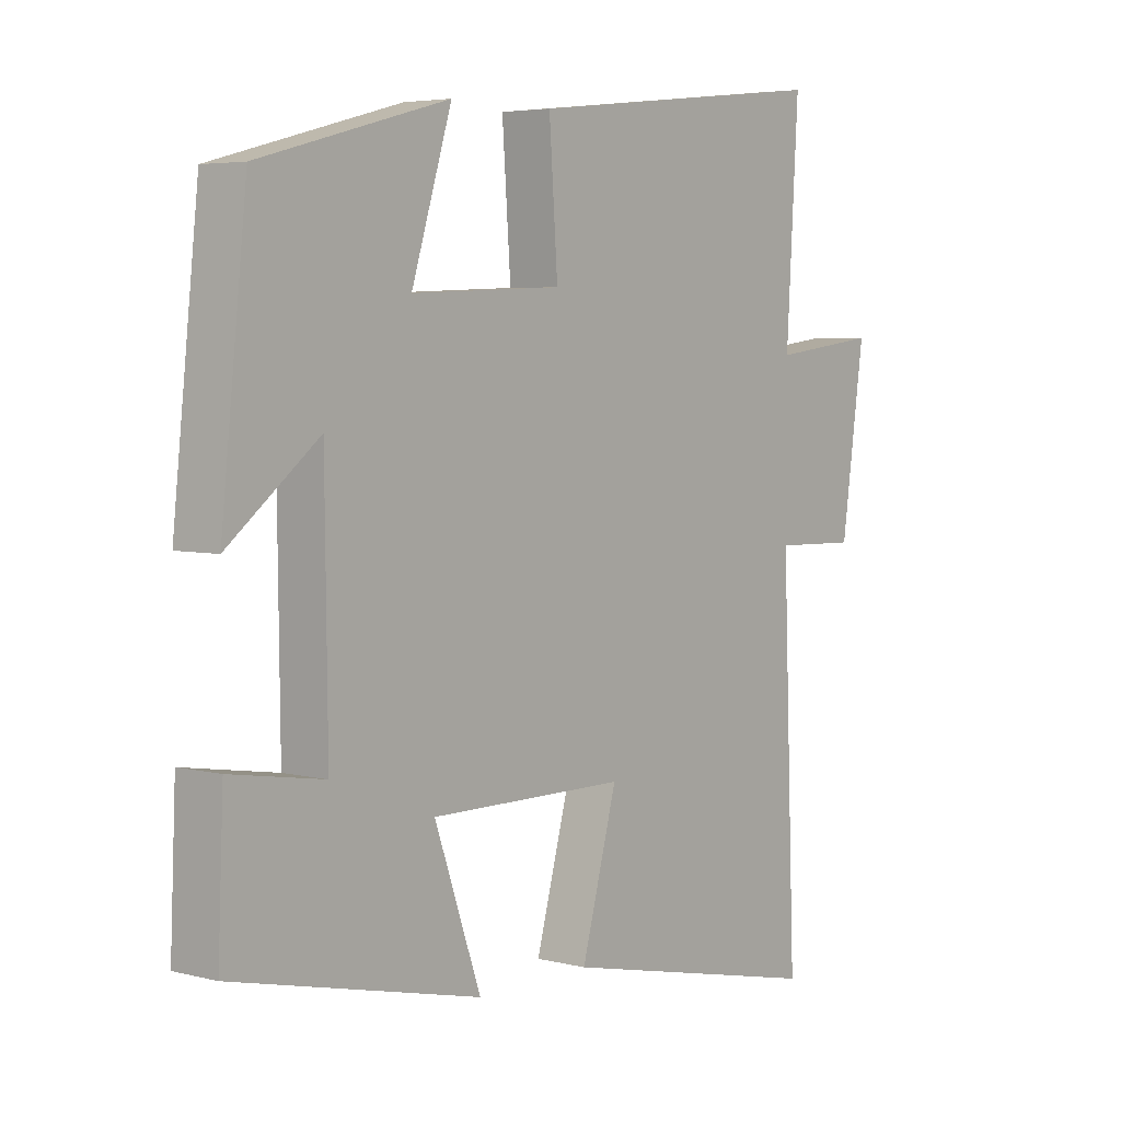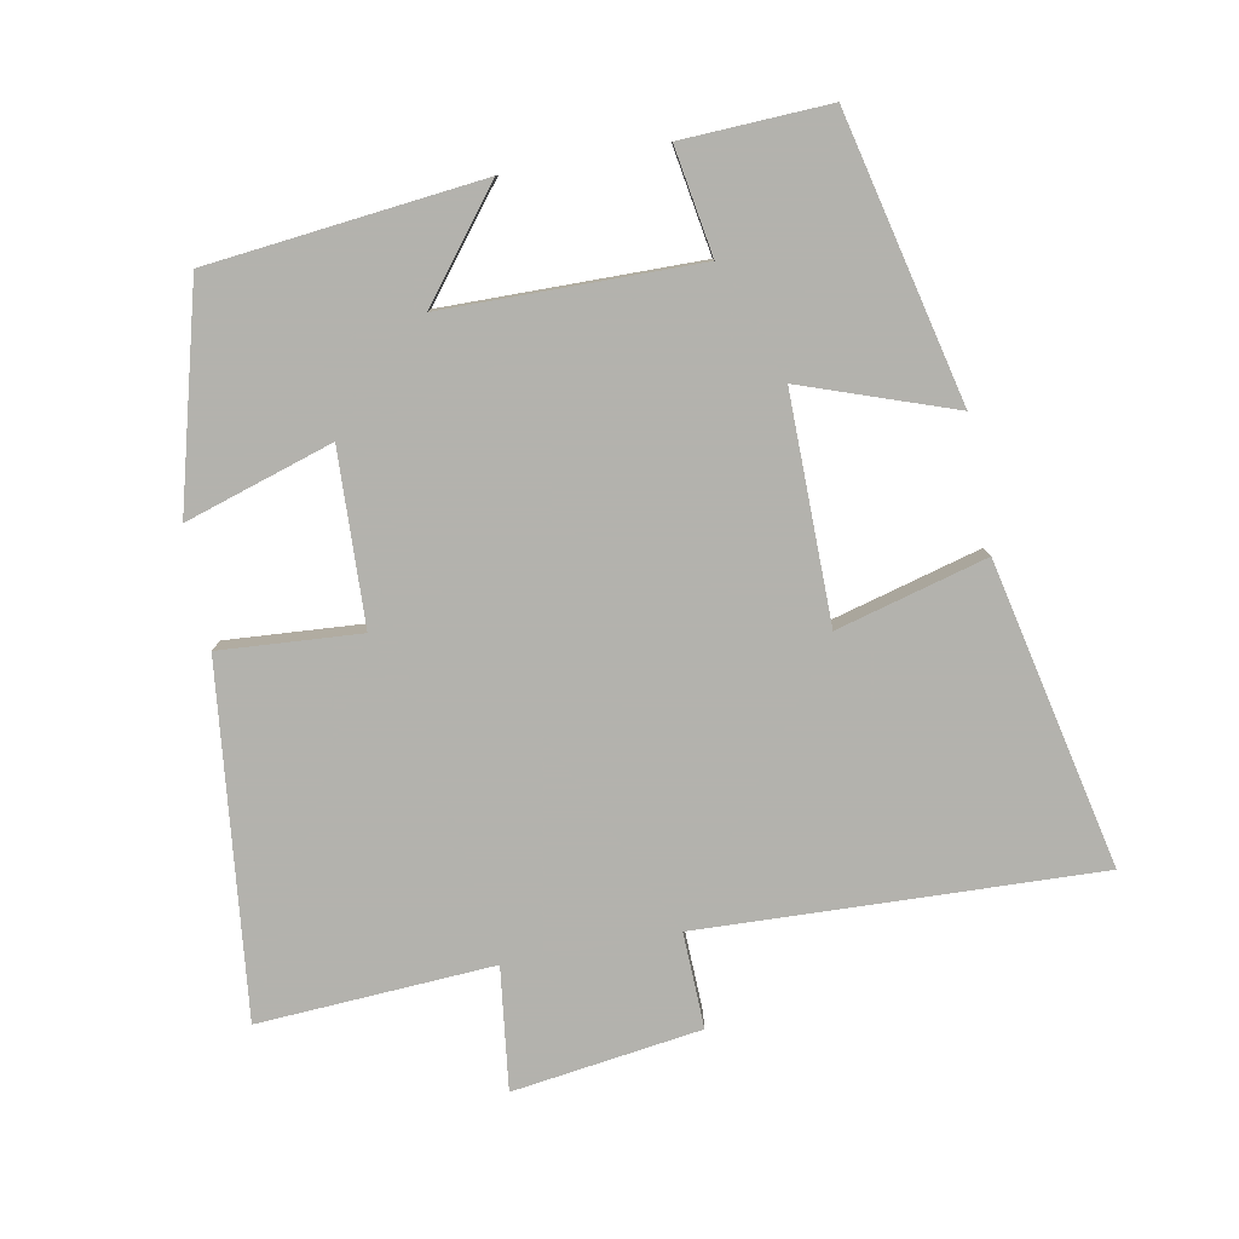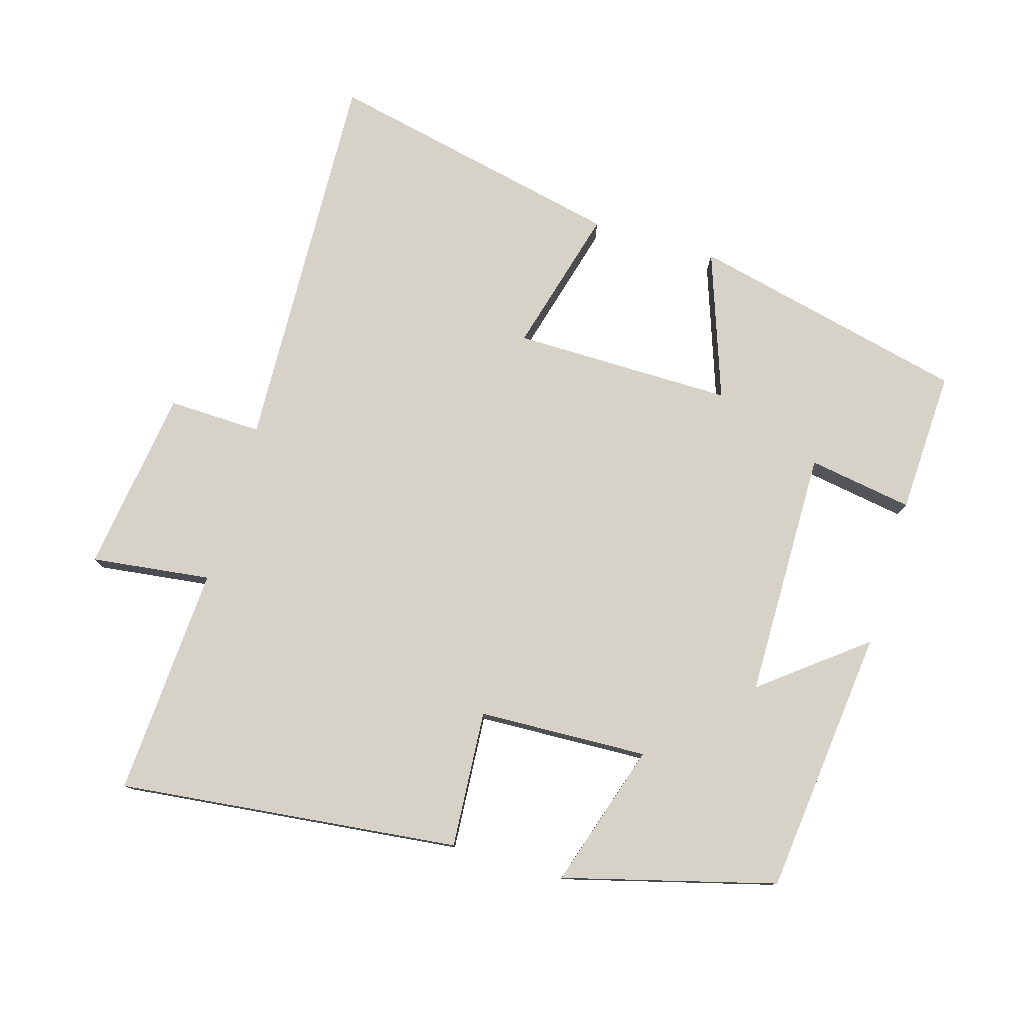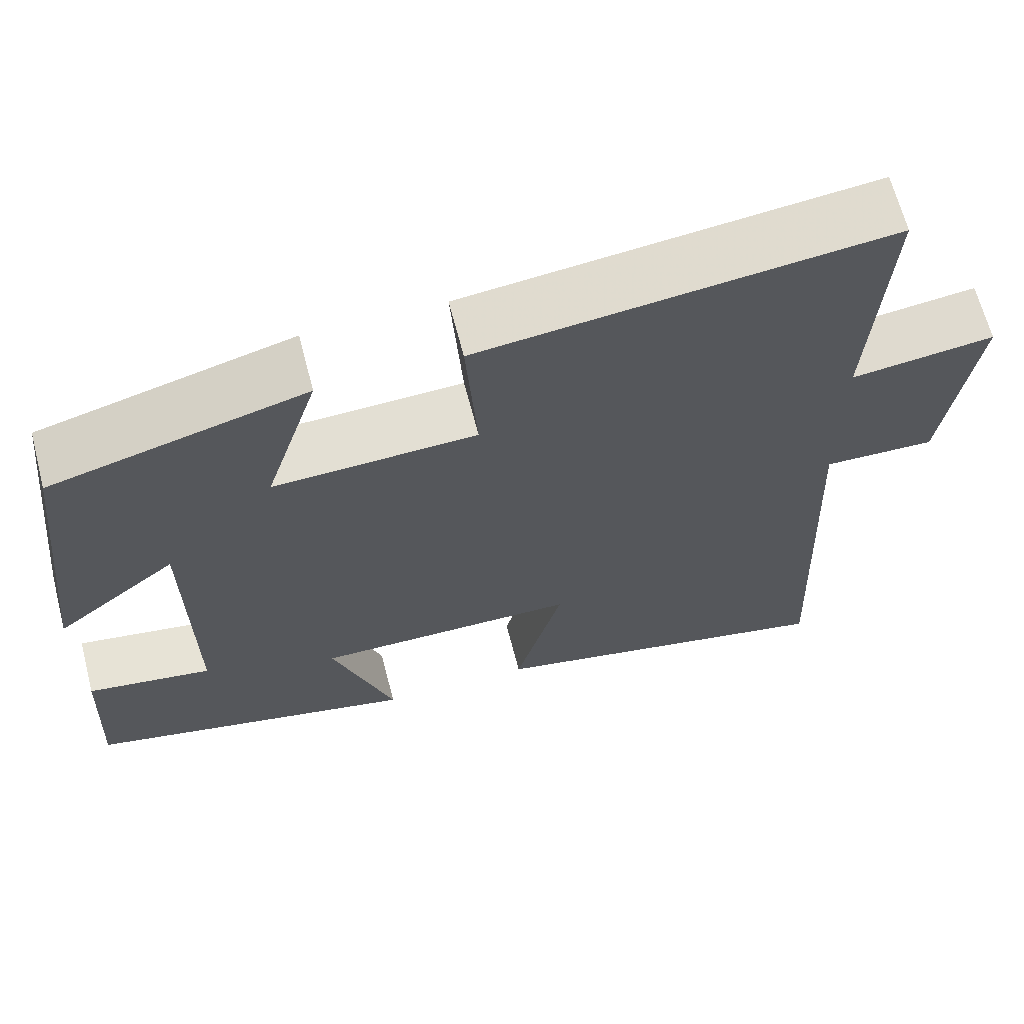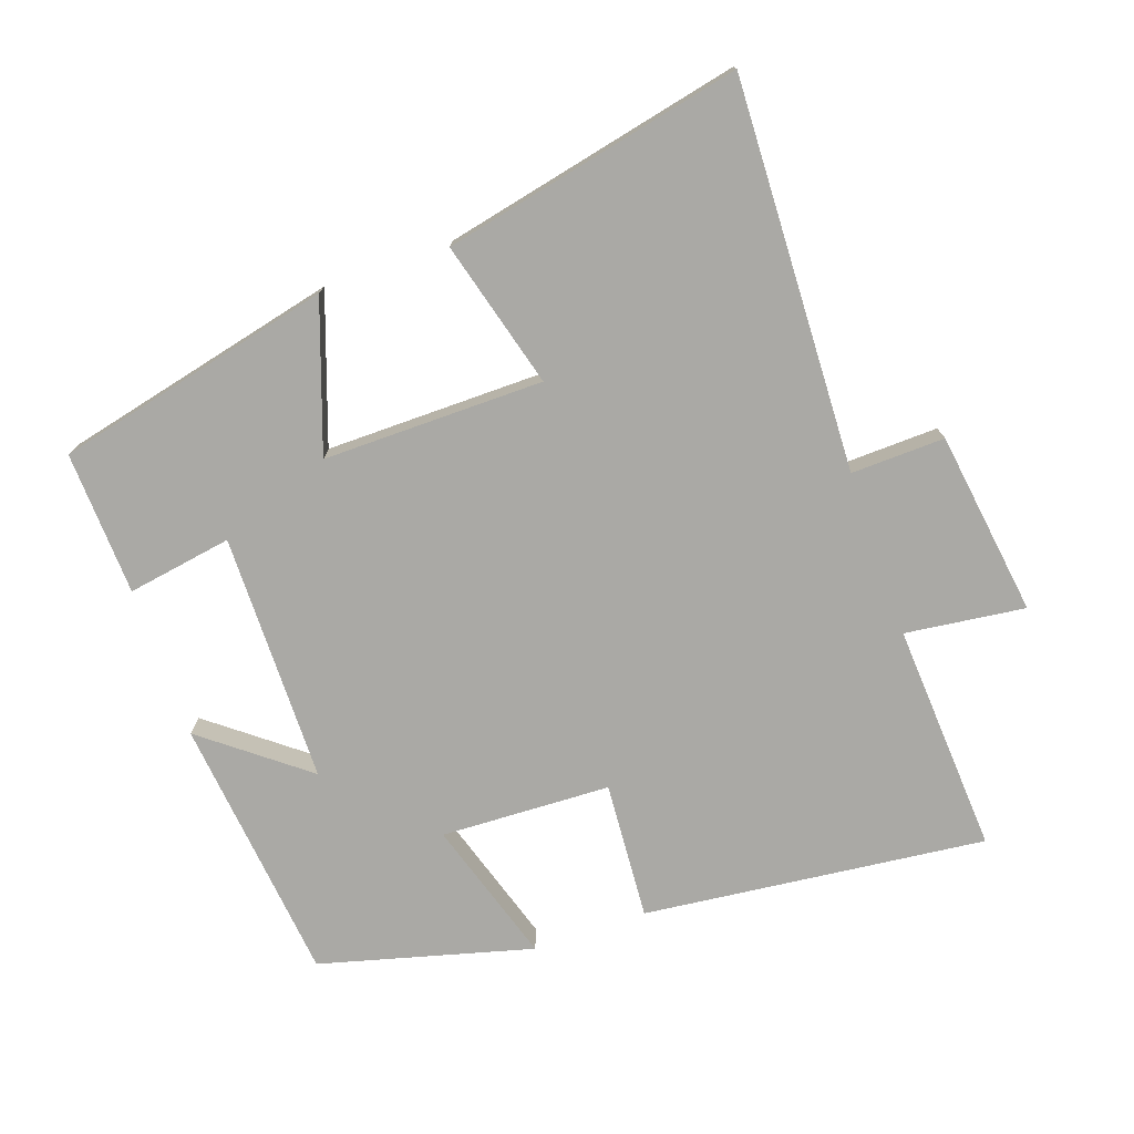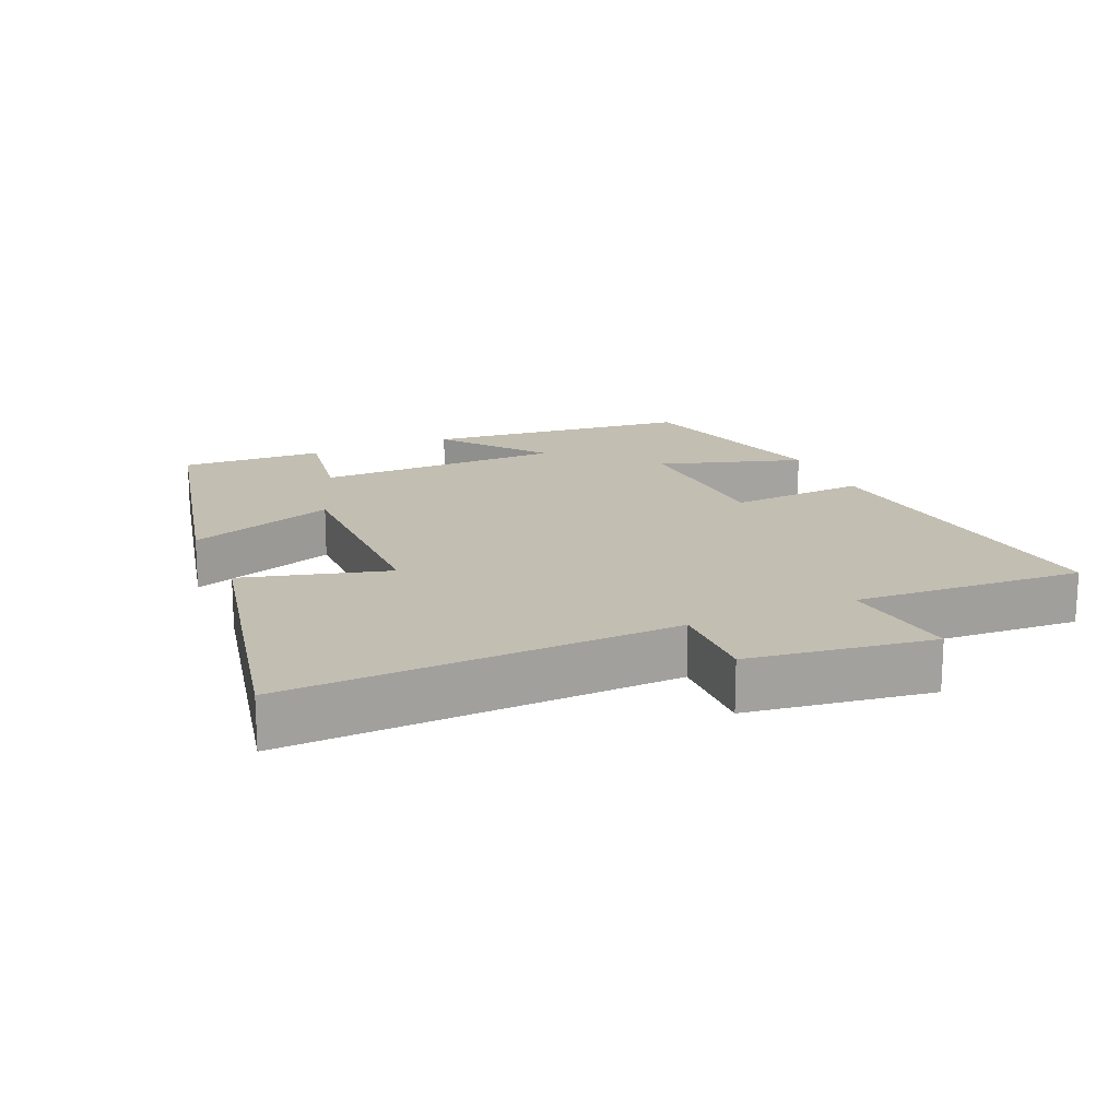
<metadata>
{"format":"obj","ext":"obj","renderer":"f3d","projection":"perspective","resolution":1024,"background":"white","views":[{"elev":4.7,"azim":129.0,"up":"+Z"},{"elev":-79.4,"azim":100.7,"up":"+Y"},{"elev":78.2,"azim":16.5,"up":"+Y"},{"elev":65.6,"azim":165.5,"up":"+Z"},{"elev":-75.3,"azim":-160.7,"up":"+Y"},{"elev":17.5,"azim":-113.6,"up":"+Y"}]}
</metadata>
<code>
v 0.458 0.07 0.417
v 0.5 0.07 0.026
v 0.351 0.07 0.143
v 0.347 0.07 -0.221
v 0.5 0.07 -0.196
v 0.509 0.07 -0.406
v 0.104 0.07 -0.5
v 0.18 0.07 -0.284
v -0.142 0.07 -0.286
v -0.084 0.07 -0.5
v -0.522 0.07 -0.595
v -0.5 0.07 -0.025
v -0.637 0.07 -0.029
v -0.675 0.07 0.241
v -0.5 0.07 0.219
v -0.52 0.07 0.556
v -0.02 0.07 0.5
v -0.034 0.07 0.299
v 0.214 0.07 0.289
v 0.148 0.07 0.5
v 0.458 0 0.417
v 0.5 0 0.026
v 0.351 0 0.143
v 0.347 0 -0.221
v 0.5 0 -0.196
v 0.509 0 -0.406
v 0.104 0 -0.5
v 0.18 0 -0.284
v -0.142 0 -0.286
v -0.084 0 -0.5
v -0.522 0 -0.595
v -0.5 0 -0.025
v -0.637 0 -0.029
v -0.675 0 0.241
v -0.5 0 0.219
v -0.52 0 0.556
v -0.02 0 0.5
v -0.034 0 0.299
v 0.214 0 0.289
v 0.148 0 0.5
f 19 20 1 2
f 15 16 17 18
f 15 18 19
f 12 13 14 15
f 12 15 19
f 9 10 11 12
f 8 9 12 19
f 5 6 7 8
f 4 5 8
f 3 4 8 19
f 2 3 19
f 22 21 40 39
f 38 37 36 35
f 39 38 35
f 35 34 33 32
f 39 35 32
f 32 31 30 29
f 39 32 29 28
f 28 27 26 25
f 28 25 24
f 39 28 24 23
f 39 23 22
f 1 21 22 2
f 2 22 23 3
f 3 23 24 4
f 4 24 25 5
f 5 25 26 6
f 6 26 27 7
f 7 27 28 8
f 8 28 29 9
f 9 29 30 10
f 10 30 31 11
f 11 31 32 12
f 12 32 33 13
f 13 33 34 14
f 14 34 35 15
f 15 35 36 16
f 16 36 37 17
f 17 37 38 18
f 18 38 39 19
f 19 39 40 20
f 20 40 21 1

</code>
